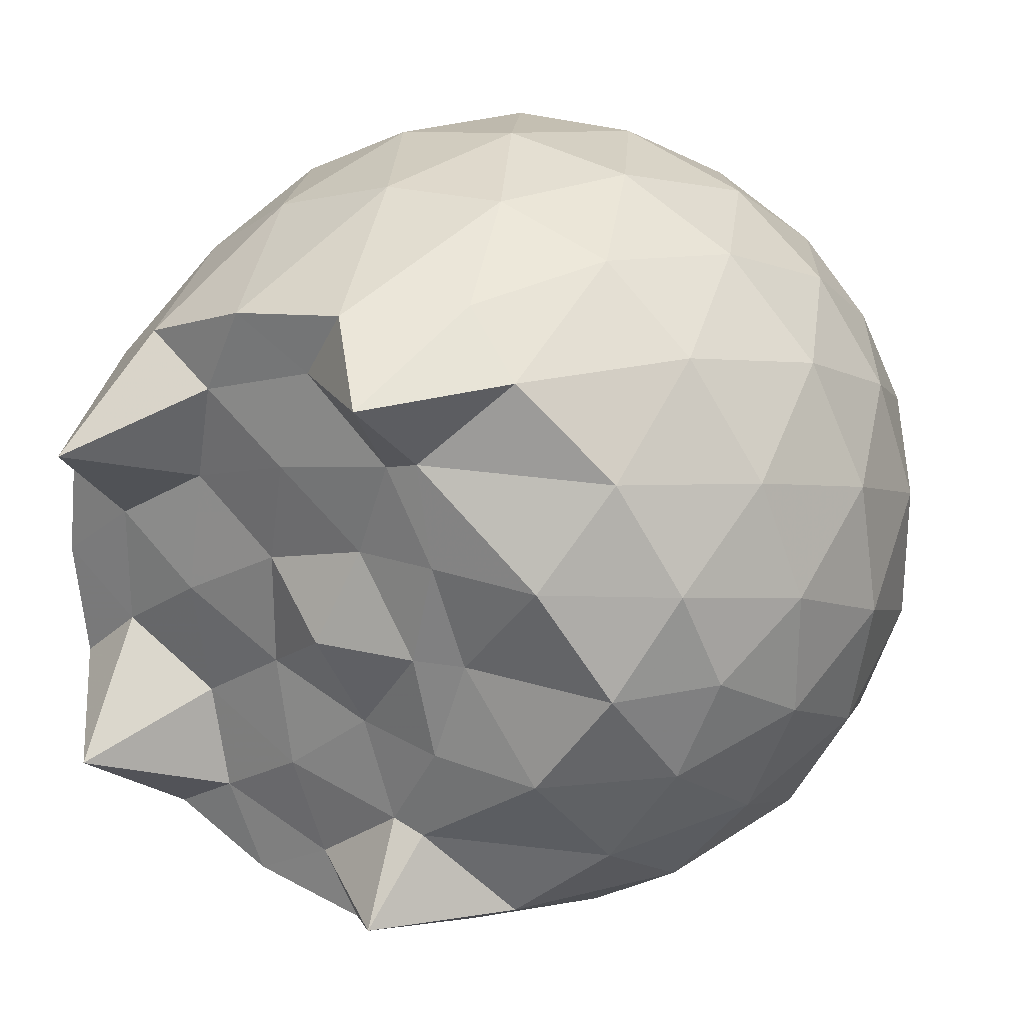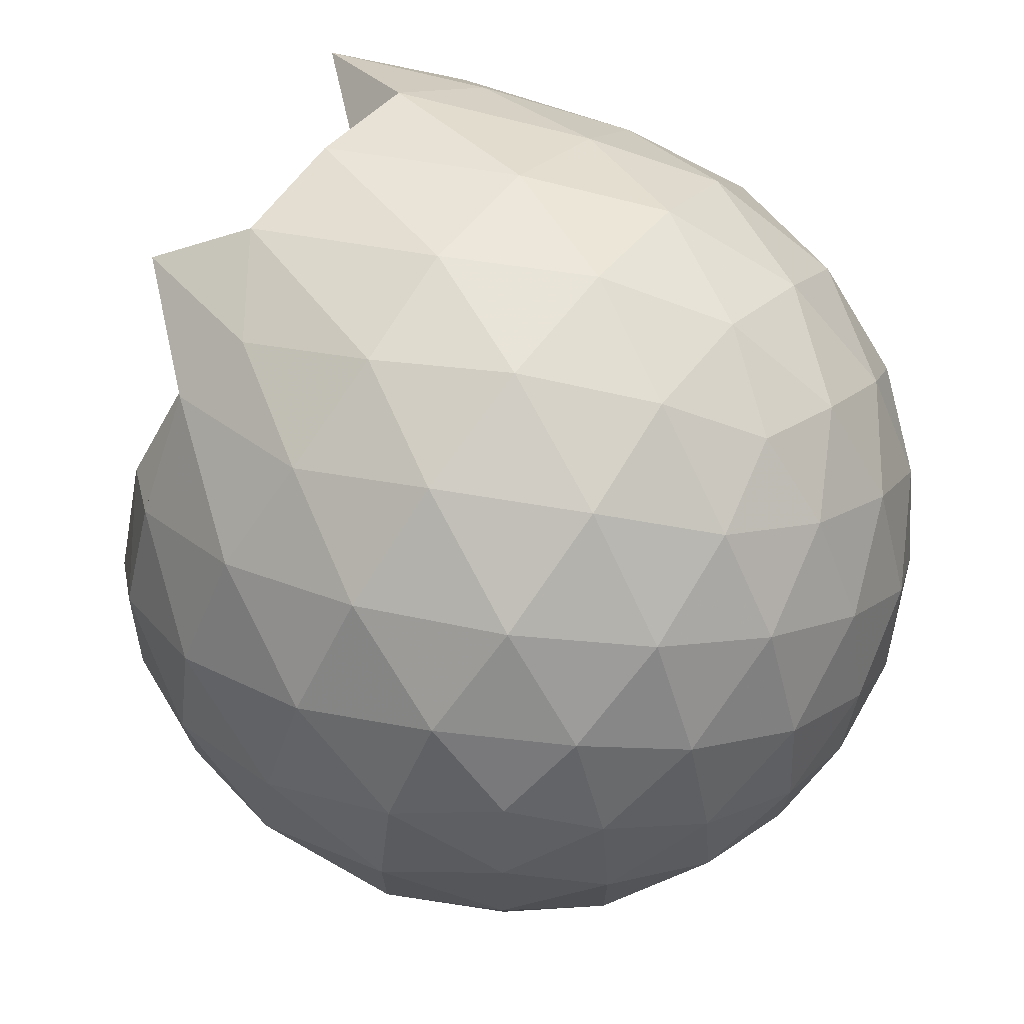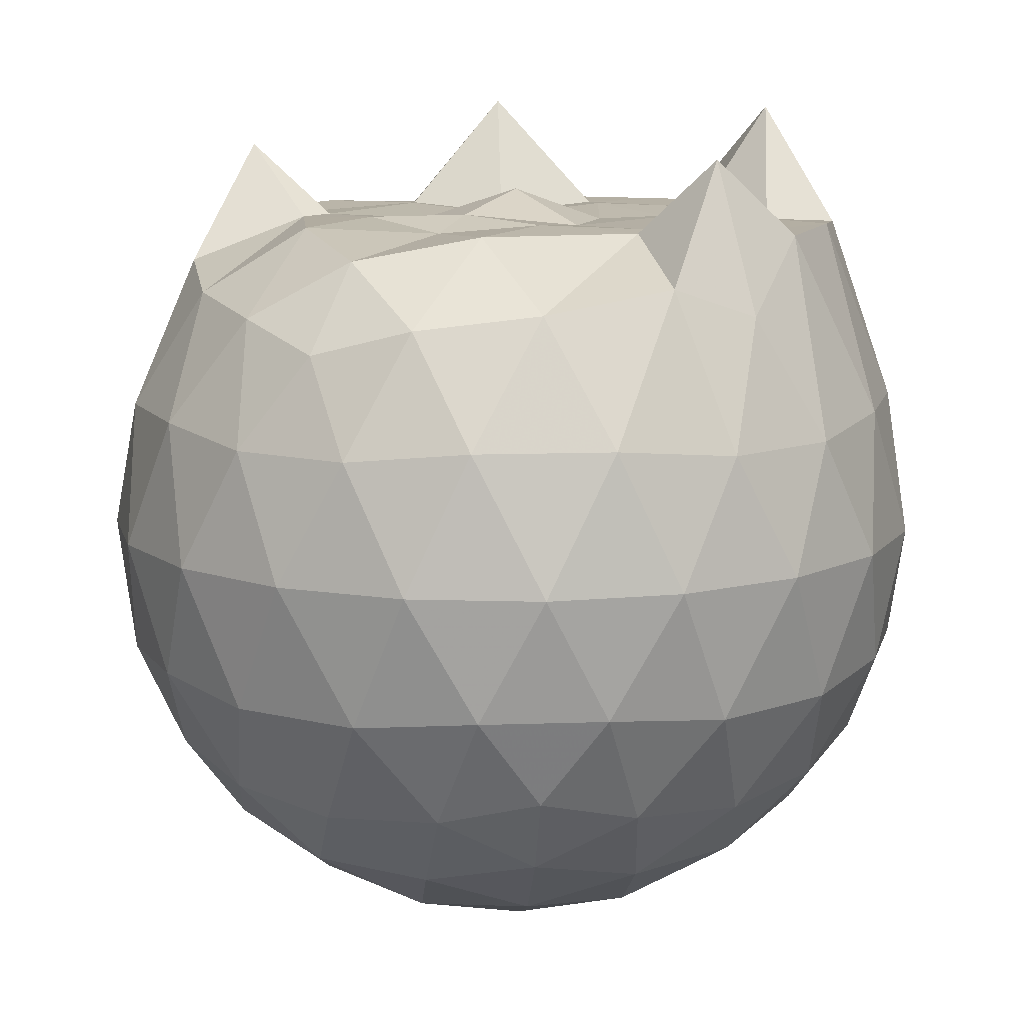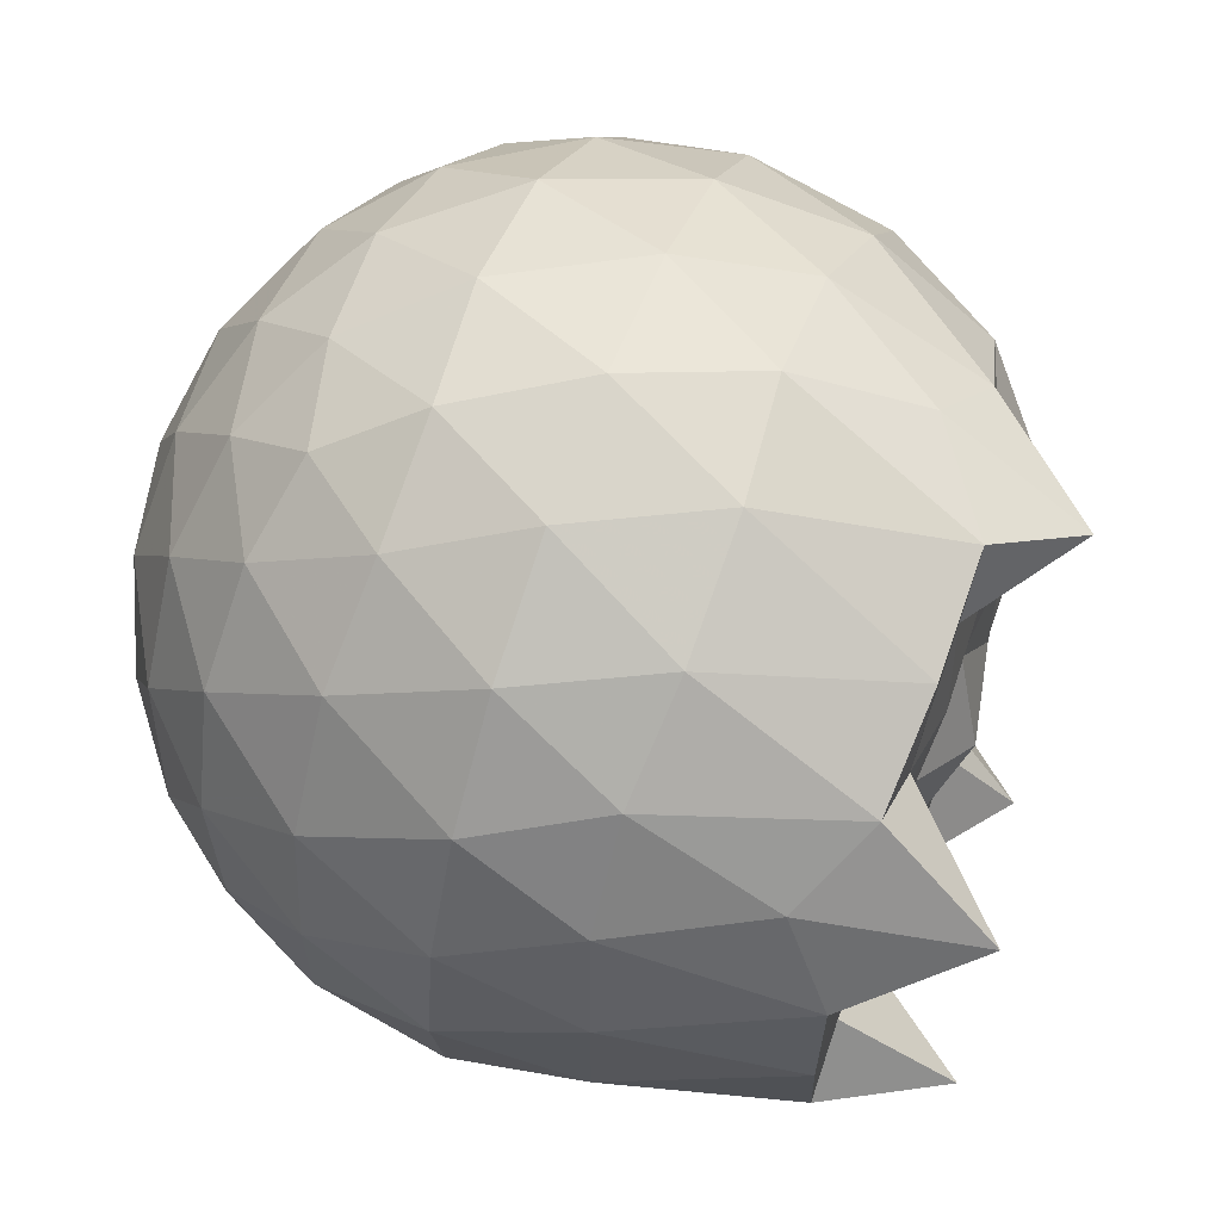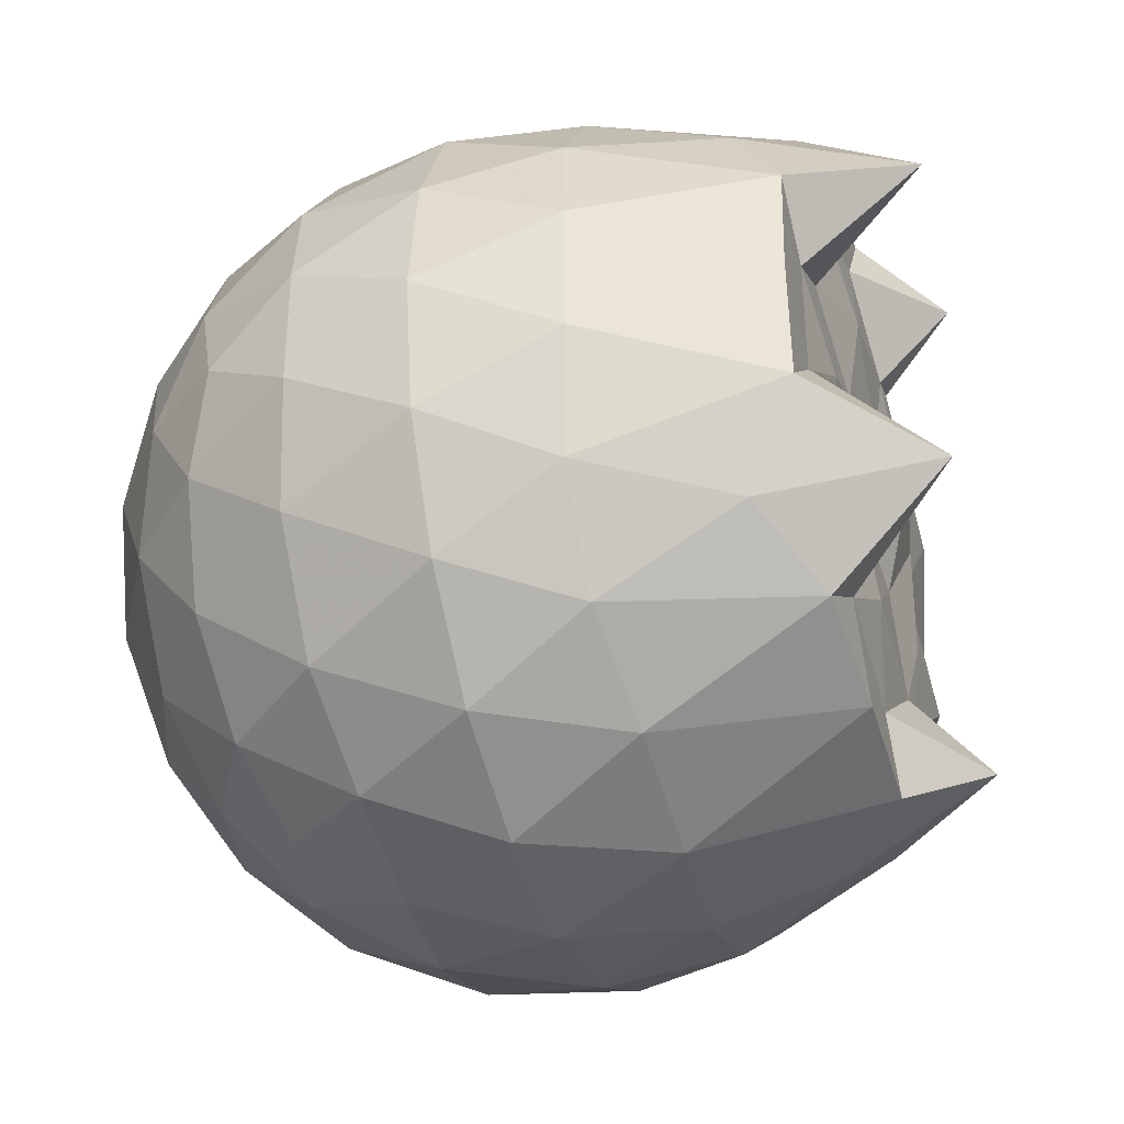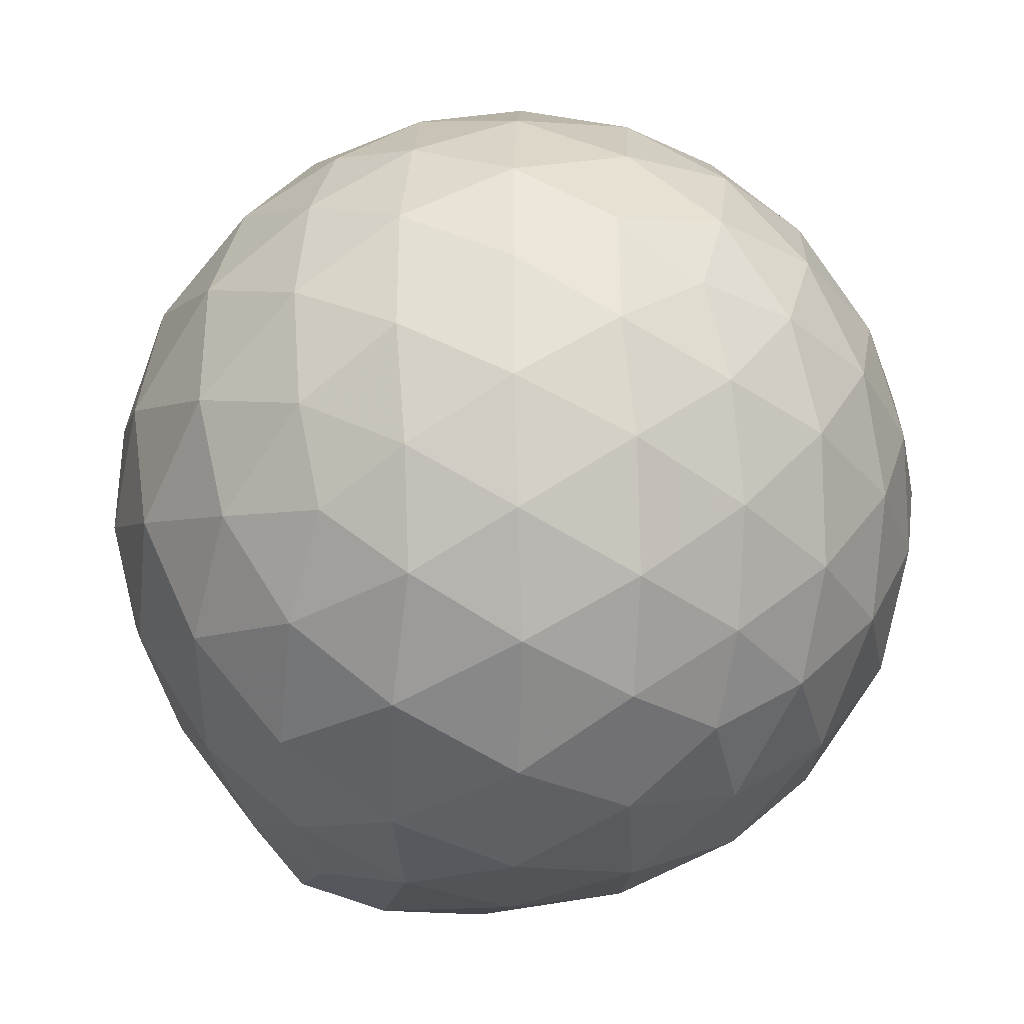
<metadata>
{"format":"obj","ext":"obj","renderer":"f3d","projection":"perspective","resolution":1024,"background":"white","views":[{"elev":26.1,"azim":32.1,"up":"+Y"},{"elev":72.4,"azim":127.2,"up":"+Y"},{"elev":10.9,"azim":121.7,"up":"+Z"},{"elev":63.9,"azim":-68.9,"up":"+Y"},{"elev":-37.5,"azim":-71.6,"up":"+Y"},{"elev":-34.2,"azim":155.0,"up":"+Y"}]}
</metadata>
<code>
v -1.49 -0.01602 1.056
v -1.474 -0.01612 -0.7578
v -0.6181 -0.01596 0.7364
v -0.6876 0.2104 0.7981
v -0.8393 0.4556 0.8317
v -1.064 0.6596 0.8809
v -1.224 0.7822 0.8111
v -1.455 0.7641 0.977
v -1.73 0.7156 0.9838
v -1.982 0.6142 0.9688
v -2.168 0.4792 0.8598
v -2.244 0.2566 0.9807
v -2.275 -0.01613 0.9829
v -2.244 -0.2891 0.9806
v -2.168 -0.5114 0.8588
v -1.982 -0.6464 0.969
v -1.731 -0.7481 0.9839
v -1.455 -0.7964 0.9769
v -1.224 -0.8144 0.8111
v -1.064 -0.6917 0.8804
v -0.8391 -0.4878 0.8315
v -0.6874 -0.2427 0.7981
v -0.5357 0.1283 0.5213
v -0.6313 0.3993 0.5496
v -0.8197 0.6553 0.5502
v -1.049 0.828 0.5237
v -1.325 0.915 0.5255
v -1.613 0.9057 0.5562
v -1.914 0.8065 0.5575
v -2.148 0.6434 0.5291
v -2.318 0.4107 0.5291
v -2.4 0.14 0.56
v -2.399 -0.1724 0.5602
v -2.318 -0.4428 0.5288
v -2.148 -0.6756 0.5288
v -1.914 -0.8387 0.5574
v -1.613 -0.9381 0.5559
v -1.325 -0.9472 0.5251
v -1.049 -0.8602 0.5243
v -0.8197 -0.6876 0.5505
v -0.6312 -0.4315 0.55
v -0.5357 -0.1606 0.5215
v -0.5292 0.29 0.2366
v -0.6709 0.566 0.2368
v -0.8915 0.7844 0.2374
v -1.169 0.9239 0.2383
v -1.476 0.9705 0.2396
v -1.783 0.9201 0.2409
v -2.058 0.7781 0.2411
v -2.277 0.5597 0.2428
v -2.416 0.2857 0.2425
v -2.464 -0.01613 0.2433
v -2.416 -0.3179 0.2424
v -2.277 -0.592 0.243
v -2.058 -0.8103 0.241
v -1.783 -0.9523 0.2408
v -1.476 -1.003 0.2396
v -1.169 -0.9561 0.2383
v -0.8915 -0.8167 0.2373
v -0.6709 -0.5982 0.2368
v -0.5292 -0.3223 0.2364
v -0.4805 -0.01614 0.2362
v -0.6265 0.4186 -0.0491
v -0.7977 0.6527 -0.04828
v -1.035 0.8161 -0.07565
v -1.339 0.9131 -0.07449
v -1.628 0.9176 -0.04532
v -1.904 0.8268 -0.04392
v -2.132 0.6522 -0.07052
v -2.319 0.3963 -0.06968
v -2.412 0.1268 -0.0405
v -2.412 -0.159 -0.04048
v -2.319 -0.4285 -0.06967
v -2.132 -0.6845 -0.07053
v -1.904 -0.859 -0.04395
v -1.628 -0.9499 -0.04535
v -1.339 -0.9453 -0.07449
v -1.035 -0.8483 -0.0757
v -0.7977 -0.685 -0.04824
v -0.6265 -0.4508 -0.04913
v -0.5429 -0.1753 -0.07747
v -0.5429 0.143 -0.07748
v -0.7761 0.489 -0.261
v -0.9653 0.6334 -0.3173
v -1.224 0.7512 -0.34
v -1.503 0.8054 -0.3149
v -1.741 0.7978 -0.2567
v -1.937 0.6631 -0.3124
v -2.129 0.4552 -0.3349
v -2.267 0.2094 -0.3099
v -2.334 -0.01612 -0.2528
v -2.267 -0.2417 -0.3099
v -2.129 -0.4874 -0.3349
v -1.937 -0.6953 -0.3124
v -1.741 -0.83 -0.2567
v -1.503 -0.8376 -0.3149
v -1.224 -0.7834 -0.34
v -0.9653 -0.6656 -0.3173
v -0.7761 -0.5213 -0.261
v -0.6961 -0.2976 -0.3182
v -0.6626 -0.01612 -0.3421
v -0.6961 0.2653 -0.3182
v -0.782 -0.01624 0.932
v -0.9452 0.2284 0.9859
v -1.254 0.4608 0.9825
v -1.295 0.6419 1.156
v -1.547 0.6076 0.9742
v -1.825 0.5086 0.9805
v -2.053 0.3872 1.246
v -2.1 0.127 0.9788
v -2.1 -0.1596 0.9795
v -2.053 -0.4198 1.245
v -1.825 -0.5415 0.9805
v -1.547 -0.6401 0.9742
v -1.295 -0.6745 1.156
v -1.254 -0.4929 0.9826
v -0.9455 -0.2607 0.9861
v -1.142 -0.01643 0.9691
v -1.209 0.2238 0.9948
v -1.333 0.4371 0.9857
v -1.615 0.3717 0.9974
v -1.88 0.2694 0.9605
v -1.899 -0.01596 0.9941
v -1.881 -0.3017 0.9606
v -1.615 -0.4037 0.9975
v -1.333 -0.4695 0.9855
v -1.209 -0.2561 0.9946
v -1.256 -0.01609 1.007
v -1.415 0.204 0.9791
v -1.668 0.1198 0.9753
v -1.668 -0.1519 0.9752
v -1.415 -0.236 0.979
v -0.8928 0.4042 -0.4537
v -1.132 0.5366 -0.5157
v -1.424 0.6304 -0.5142
v -1.696 0.6619 -0.45
v -1.897 0.476 -0.5115
v -2.076 0.2292 -0.5099
v -2.191 -0.01612 -0.4462
v -2.076 -0.2614 -0.5099
v -1.897 -0.5082 -0.5115
v -1.696 -0.6941 -0.45
v -1.424 -0.6626 -0.5143
v -1.132 -0.5689 -0.5157
v -0.8928 -0.4364 -0.4537
v -0.8397 -0.169 -0.5168
v -0.8398 0.1367 -0.5168
v -1.07 0.2756 -0.6258
v -1.344 0.383 -0.6645
v -1.628 0.4547 -0.6229
v -1.816 0.2295 -0.6615
v -1.972 -0.01612 -0.6203
v -1.816 -0.2617 -0.6615
v -1.628 -0.4869 -0.6229
v -1.344 -0.4152 -0.6645
v -1.07 -0.3079 -0.6258
v -1.052 -0.01612 -0.6658
v -1.28 0.1239 -0.7295
v -1.549 0.2101 -0.7282
v -1.714 -0.01612 -0.7268
v -1.549 -0.2424 -0.7282
v -1.28 -0.1561 -0.7295
f 3 23 4
f 4 23 24
f 4 24 5
f 5 24 25
f 5 25 6
f 6 25 26
f 6 26 7
f 7 26 27
f 7 27 8
f 8 27 28
f 8 28 9
f 9 28 29
f 9 29 10
f 10 29 30
f 10 30 11
f 11 30 31
f 11 31 12
f 12 31 32
f 12 32 13
f 13 32 33
f 13 33 14
f 14 33 34
f 14 34 15
f 15 34 35
f 15 35 16
f 16 35 36
f 16 36 17
f 17 36 37
f 17 37 18
f 18 37 38
f 18 38 19
f 19 38 39
f 19 39 20
f 20 39 40
f 20 40 21
f 21 40 41
f 21 41 22
f 22 41 42
f 22 42 3
f 3 42 23
f 23 43 24
f 24 43 44
f 24 44 25
f 25 44 45
f 25 45 26
f 26 45 46
f 26 46 27
f 27 46 47
f 27 47 28
f 28 47 48
f 28 48 29
f 29 48 49
f 29 49 30
f 30 49 50
f 30 50 31
f 31 50 51
f 31 51 32
f 32 51 52
f 32 52 33
f 33 52 53
f 33 53 34
f 34 53 54
f 34 54 35
f 35 54 55
f 35 55 36
f 36 55 56
f 36 56 37
f 37 56 57
f 37 57 38
f 38 57 58
f 38 58 39
f 39 58 59
f 39 59 40
f 40 59 60
f 40 60 41
f 41 60 61
f 41 61 42
f 42 61 62
f 42 62 23
f 23 62 43
f 43 63 44
f 44 63 64
f 44 64 45
f 45 64 65
f 45 65 46
f 46 65 66
f 46 66 47
f 47 66 67
f 47 67 48
f 48 67 68
f 48 68 49
f 49 68 69
f 49 69 50
f 50 69 70
f 50 70 51
f 51 70 71
f 51 71 52
f 52 71 72
f 52 72 53
f 53 72 73
f 53 73 54
f 54 73 74
f 54 74 55
f 55 74 75
f 55 75 56
f 56 75 76
f 56 76 57
f 57 76 77
f 57 77 58
f 58 77 78
f 58 78 59
f 59 78 79
f 59 79 60
f 60 79 80
f 60 80 61
f 61 80 81
f 61 81 62
f 62 81 82
f 62 82 43
f 43 82 63
f 63 83 64
f 64 83 84
f 64 84 65
f 65 84 85
f 65 85 66
f 66 85 86
f 66 86 67
f 67 86 87
f 67 87 68
f 68 87 88
f 68 88 69
f 69 88 89
f 69 89 70
f 70 89 90
f 70 90 71
f 71 90 91
f 71 91 72
f 72 91 92
f 72 92 73
f 73 92 93
f 73 93 74
f 74 93 94
f 74 94 75
f 75 94 95
f 75 95 76
f 76 95 96
f 76 96 77
f 77 96 97
f 77 97 78
f 78 97 98
f 78 98 79
f 79 98 99
f 79 99 80
f 80 99 100
f 80 100 81
f 81 100 101
f 81 101 82
f 82 101 102
f 82 102 63
f 63 102 83
f 103 104 118
f 104 119 118
f 104 105 119
f 105 120 119
f 105 106 120
f 106 107 120
f 107 121 120
f 107 108 121
f 108 122 121
f 108 109 122
f 109 110 122
f 110 123 122
f 110 111 123
f 111 124 123
f 111 112 124
f 112 113 124
f 113 125 124
f 113 114 125
f 114 126 125
f 114 115 126
f 115 116 126
f 116 127 126
f 116 117 127
f 117 118 127
f 117 103 118
f 118 119 128
f 119 129 128
f 119 120 129
f 120 121 129
f 121 130 129
f 121 122 130
f 122 123 130
f 123 131 130
f 123 124 131
f 124 125 131
f 125 132 131
f 125 126 132
f 126 127 132
f 127 128 132
f 127 118 128
f 133 148 134
f 134 148 149
f 134 149 135
f 135 149 150
f 135 150 136
f 136 150 137
f 137 150 151
f 137 151 138
f 138 151 152
f 138 152 139
f 139 152 140
f 140 152 153
f 140 153 141
f 141 153 154
f 141 154 142
f 142 154 143
f 143 154 155
f 143 155 144
f 144 155 156
f 144 156 145
f 145 156 146
f 146 156 157
f 146 157 147
f 147 157 148
f 147 148 133
f 148 158 149
f 149 158 159
f 149 159 150
f 150 159 151
f 151 159 160
f 151 160 152
f 152 160 153
f 153 160 161
f 153 161 154
f 154 161 155
f 155 161 162
f 155 162 156
f 156 162 157
f 157 162 158
f 157 158 148
f 3 4 103
f 103 4 104
f 4 5 104
f 104 5 105
f 5 6 105
f 105 6 106
f 6 7 106
f 7 8 106
f 106 8 107
f 8 9 107
f 107 9 108
f 9 10 108
f 108 10 109
f 10 11 109
f 11 12 109
f 109 12 110
f 12 13 110
f 110 13 111
f 13 14 111
f 111 14 112
f 14 15 112
f 15 16 112
f 112 16 113
f 16 17 113
f 113 17 114
f 17 18 114
f 114 18 115
f 18 19 115
f 19 20 115
f 115 20 116
f 20 21 116
f 116 21 117
f 21 22 117
f 117 22 103
f 22 3 103
f 83 133 84
f 84 133 134
f 84 134 85
f 85 134 135
f 85 135 86
f 86 135 136
f 86 136 87
f 87 136 88
f 88 136 137
f 88 137 89
f 89 137 138
f 89 138 90
f 90 138 139
f 90 139 91
f 91 139 92
f 92 139 140
f 92 140 93
f 93 140 141
f 93 141 94
f 94 141 142
f 94 142 95
f 95 142 96
f 96 142 143
f 96 143 97
f 97 143 144
f 97 144 98
f 98 144 145
f 98 145 99
f 99 145 100
f 100 145 146
f 100 146 101
f 101 146 147
f 101 147 102
f 102 147 133
f 102 133 83
f 128 129 1
f 129 130 1
f 130 131 1
f 131 132 1
f 132 128 1
f 159 158 2
f 160 159 2
f 161 160 2
f 162 161 2
f 158 162 2

</code>
